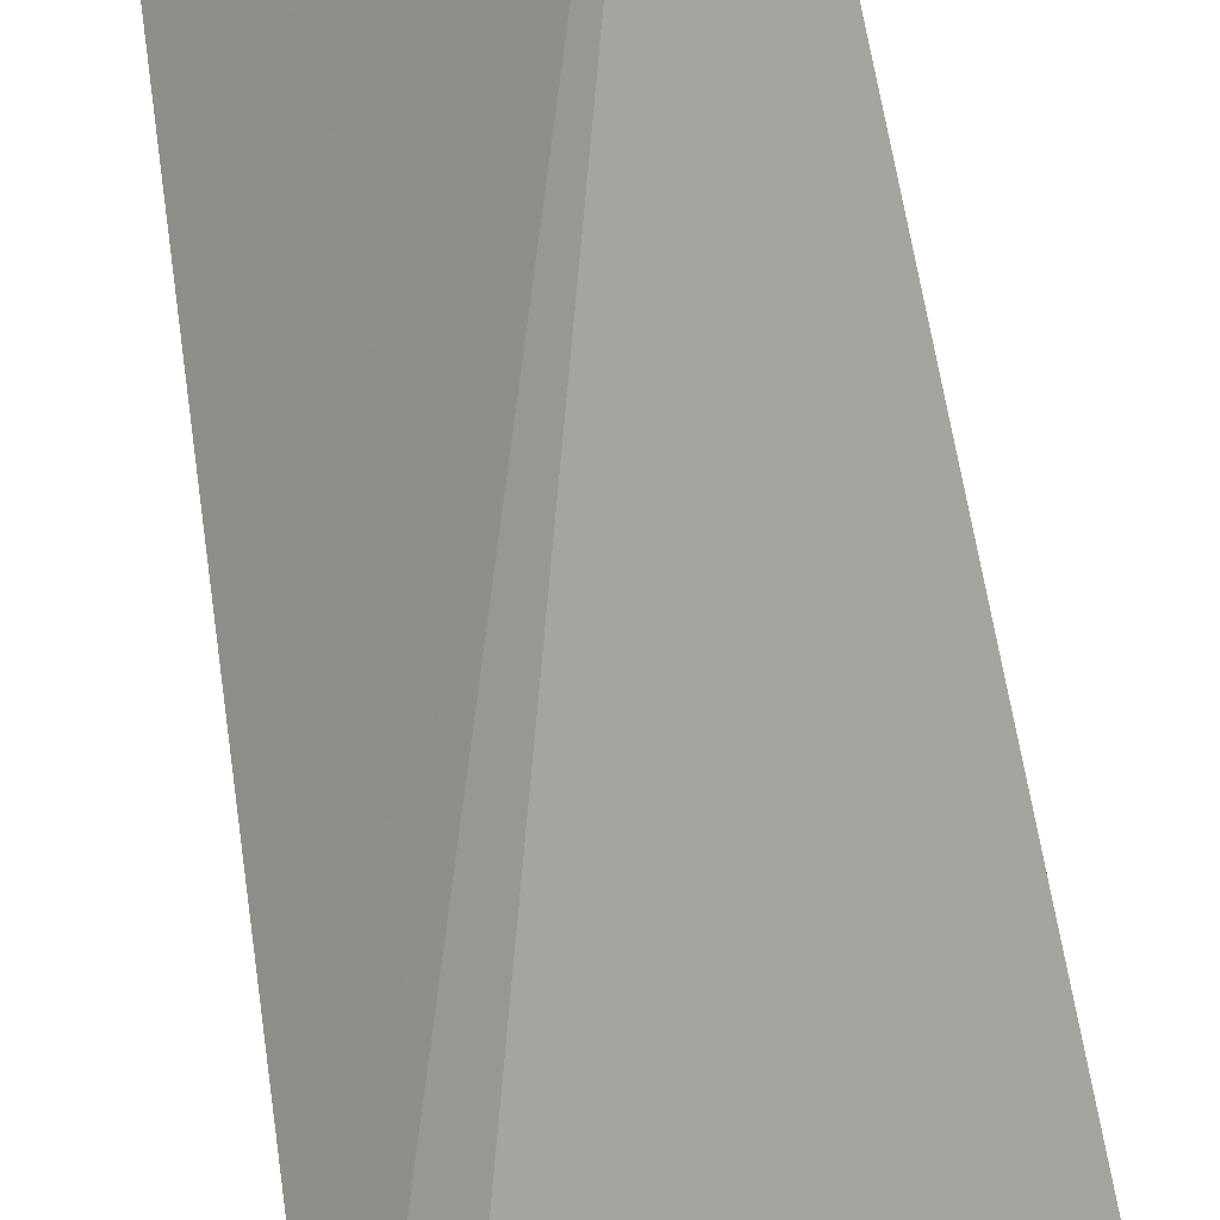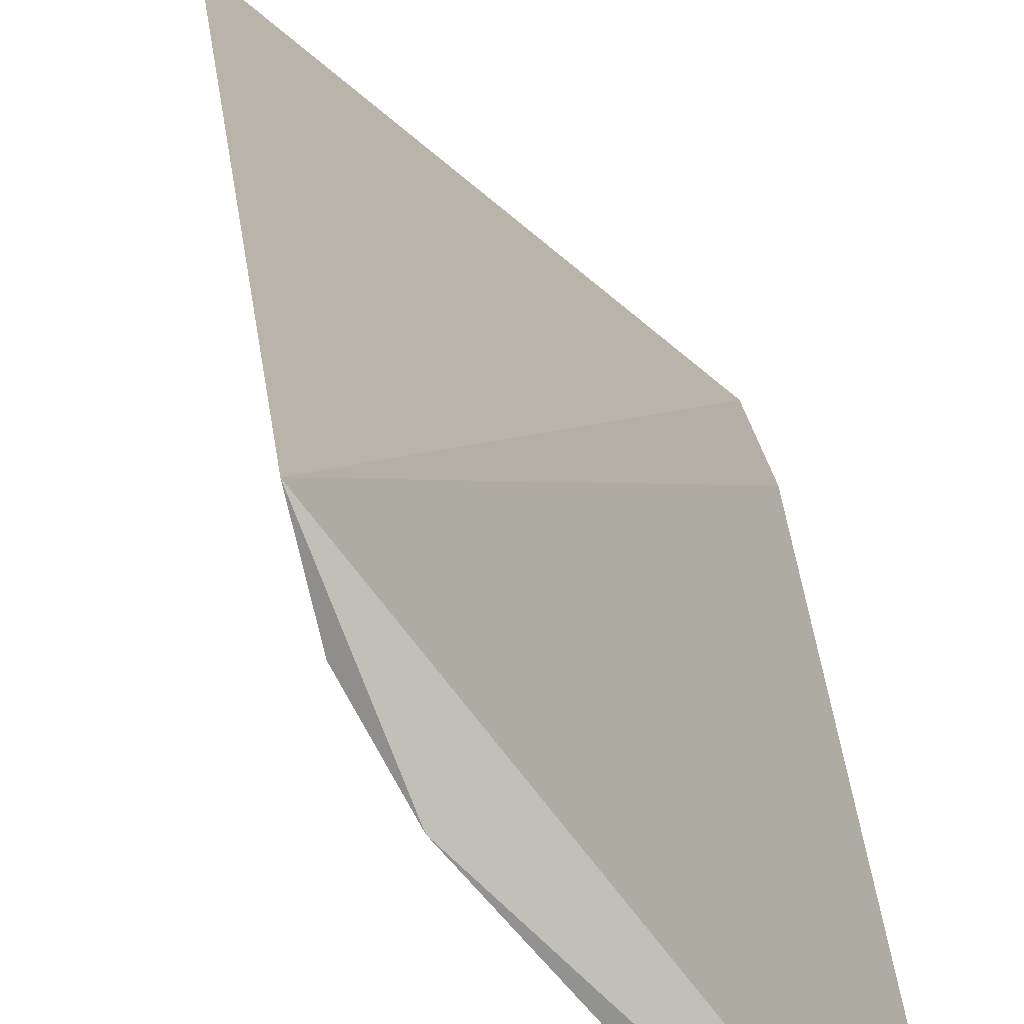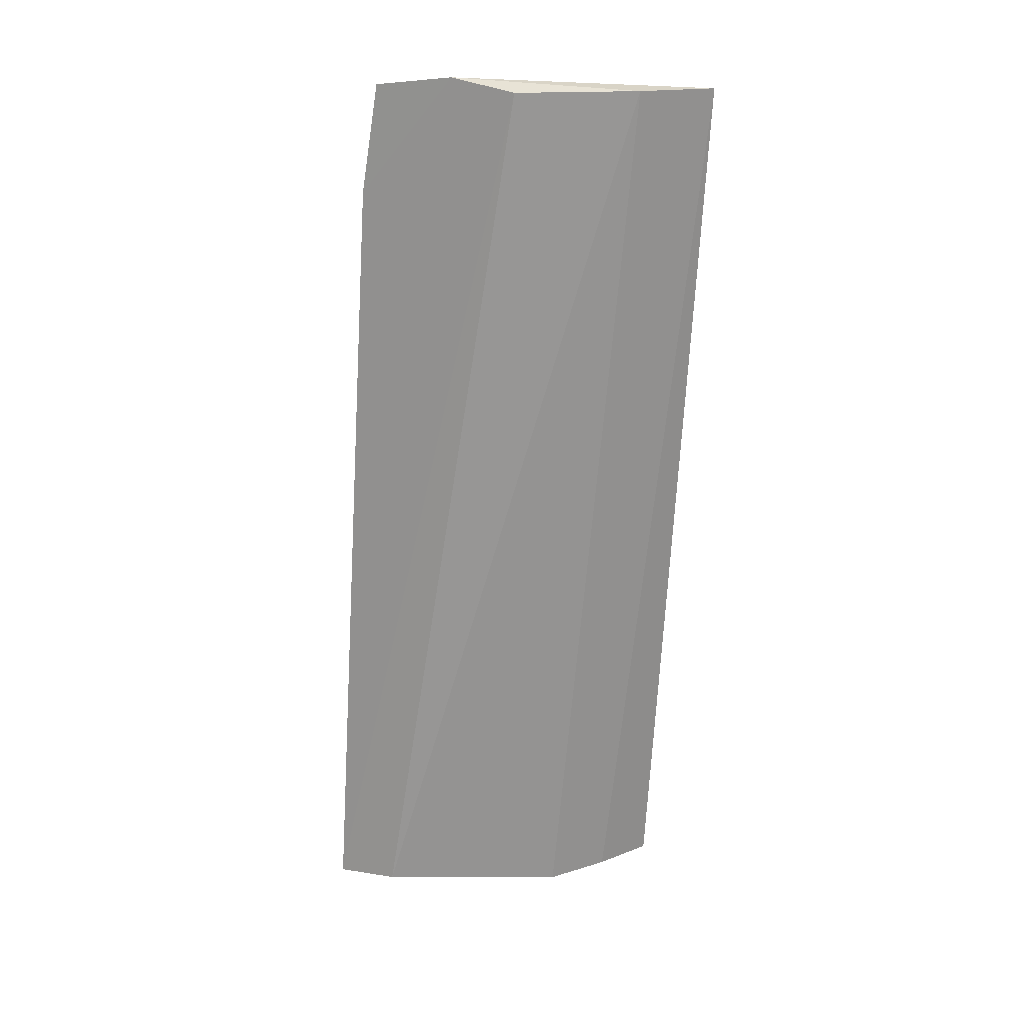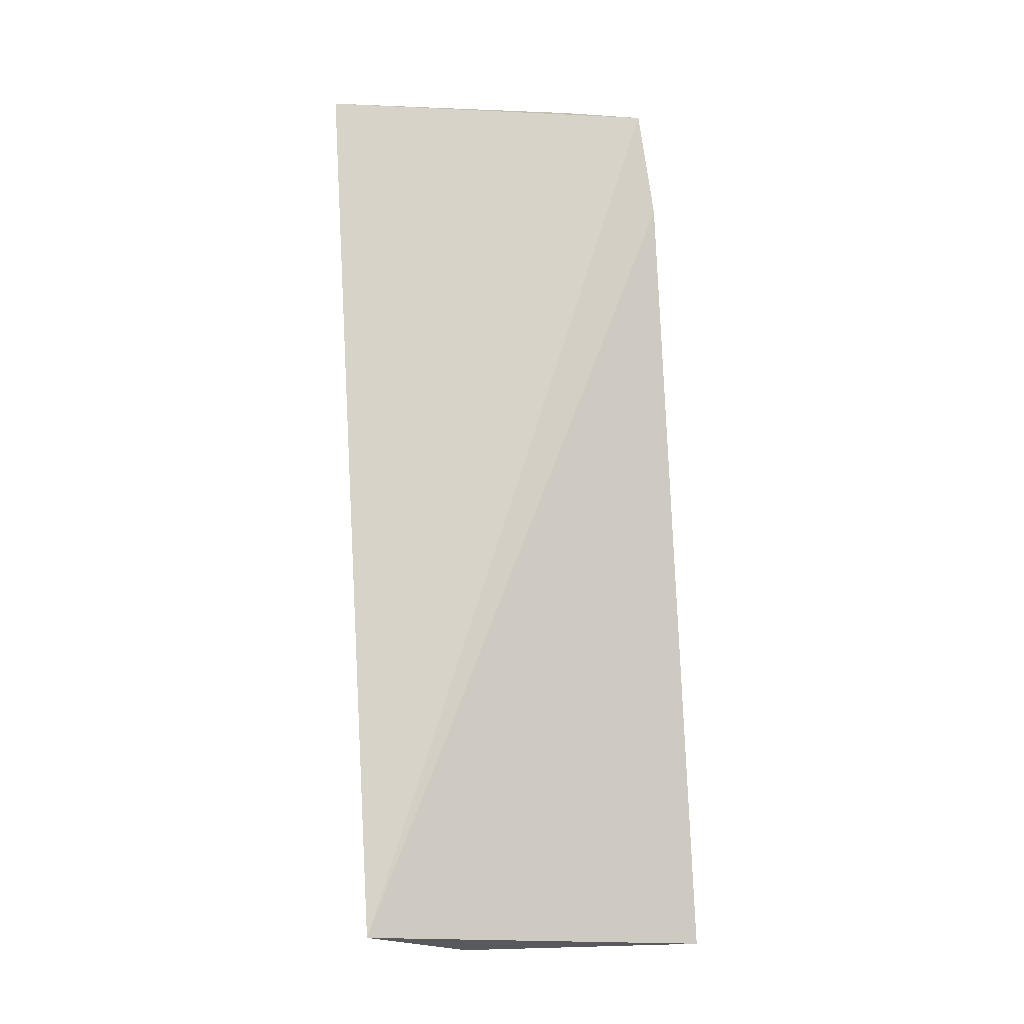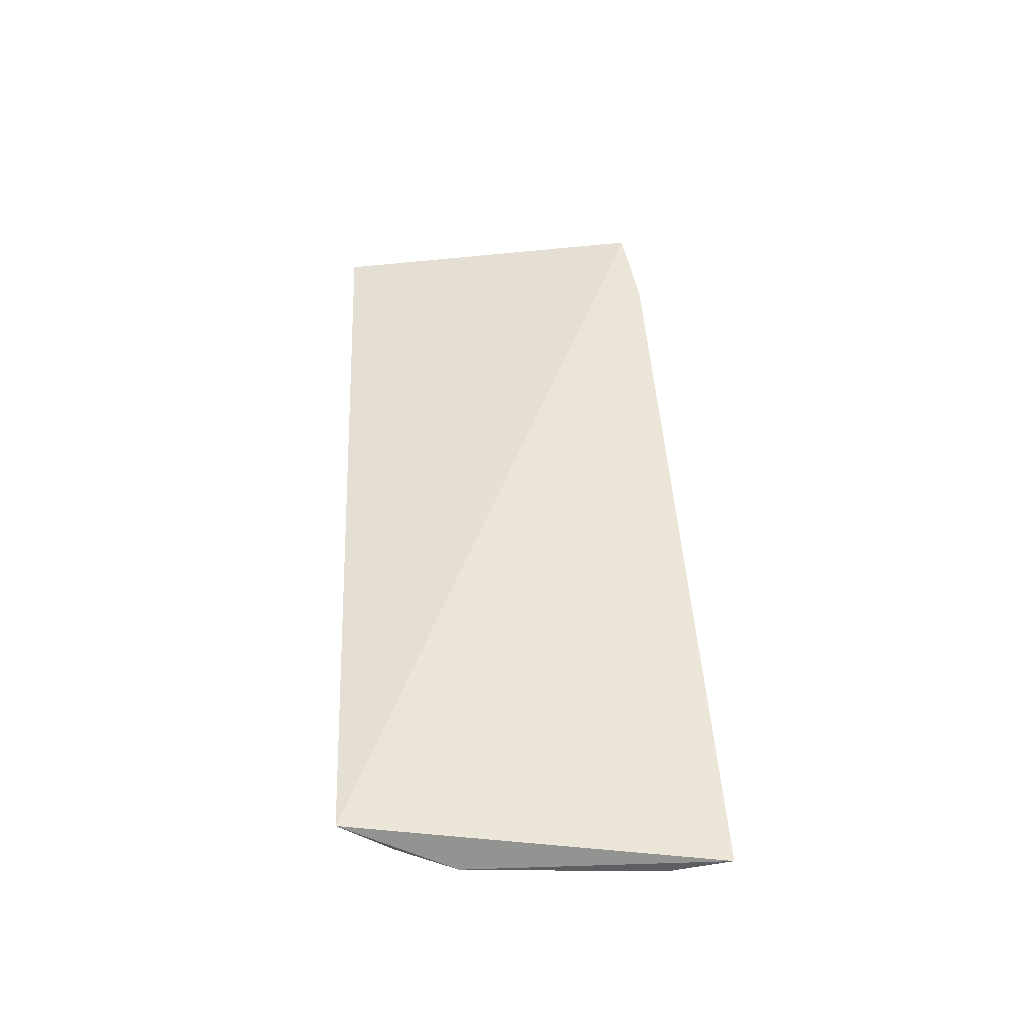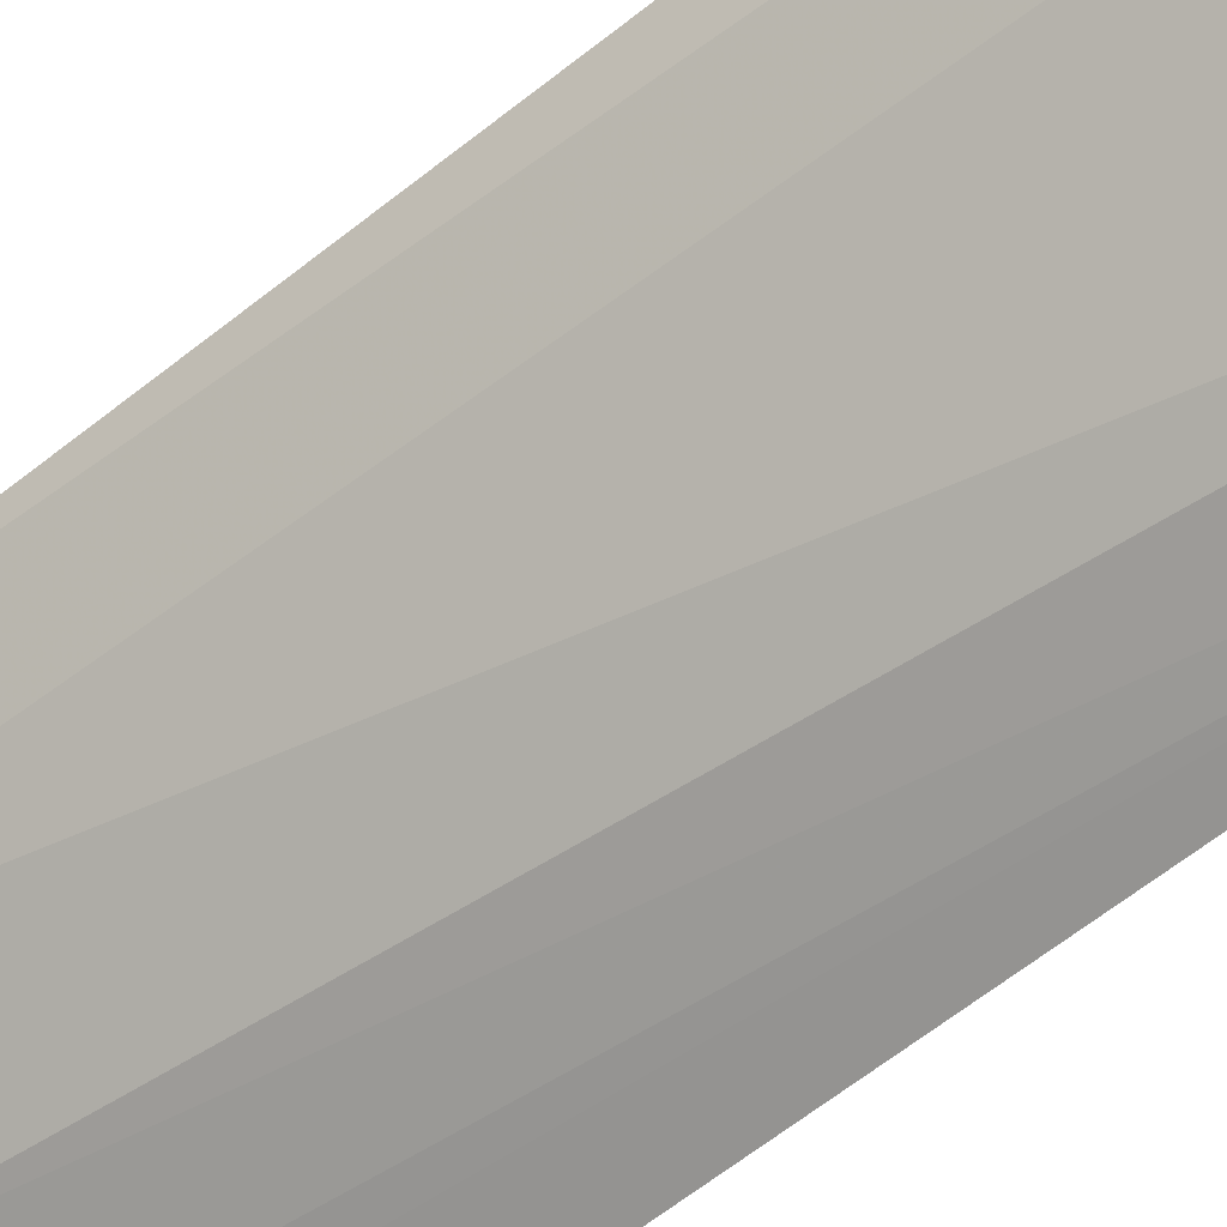
<metadata>
{"format":"obj","ext":"obj","renderer":"f3d","projection":"perspective","resolution":1024,"background":"white","views":[{"elev":77.1,"azim":172.8,"up":"+Z"},{"elev":16.1,"azim":-1.3,"up":"+Z"},{"elev":22.1,"azim":-133.0,"up":"+Y"},{"elev":-10.7,"azim":34.0,"up":"+Y"},{"elev":-46.5,"azim":46.3,"up":"+Y"},{"elev":-56.8,"azim":-45.9,"up":"+Z"}]}
</metadata>
<code>
v -0.03991 -0.145 -0.04732
v -0.01338 -0.1443 -0.07352
v -0.04642 -0.1426 -0.03089
v -0.05534 -0.007305 -0.03046
v -0.04971 -0.007295 -0.04047
v -0.01599 -0.007706 -0.06303
v -0.0444 -0.1432 -0.03946
v -0.02152 -0.1441 -0.0689
v -0.01432 -0.02424 -0.06496
v -0.02728 -0.005986 -0.05776
v -0.03609 -0.007757 -0.05313
v -0.02271 -0.02395 -0.0611
f 1 2 3
f 6 4 3
f 7 1 3
f 7 3 4
f 7 5 1
f 7 4 5
f 8 2 1
f 8 1 5
f 9 6 3
f 9 3 2
f 10 5 4
f 10 4 6
f 10 6 9
f 11 8 5
f 11 5 10
f 11 10 2
f 11 2 8
f 12 10 9
f 12 9 2
f 12 2 10

</code>
